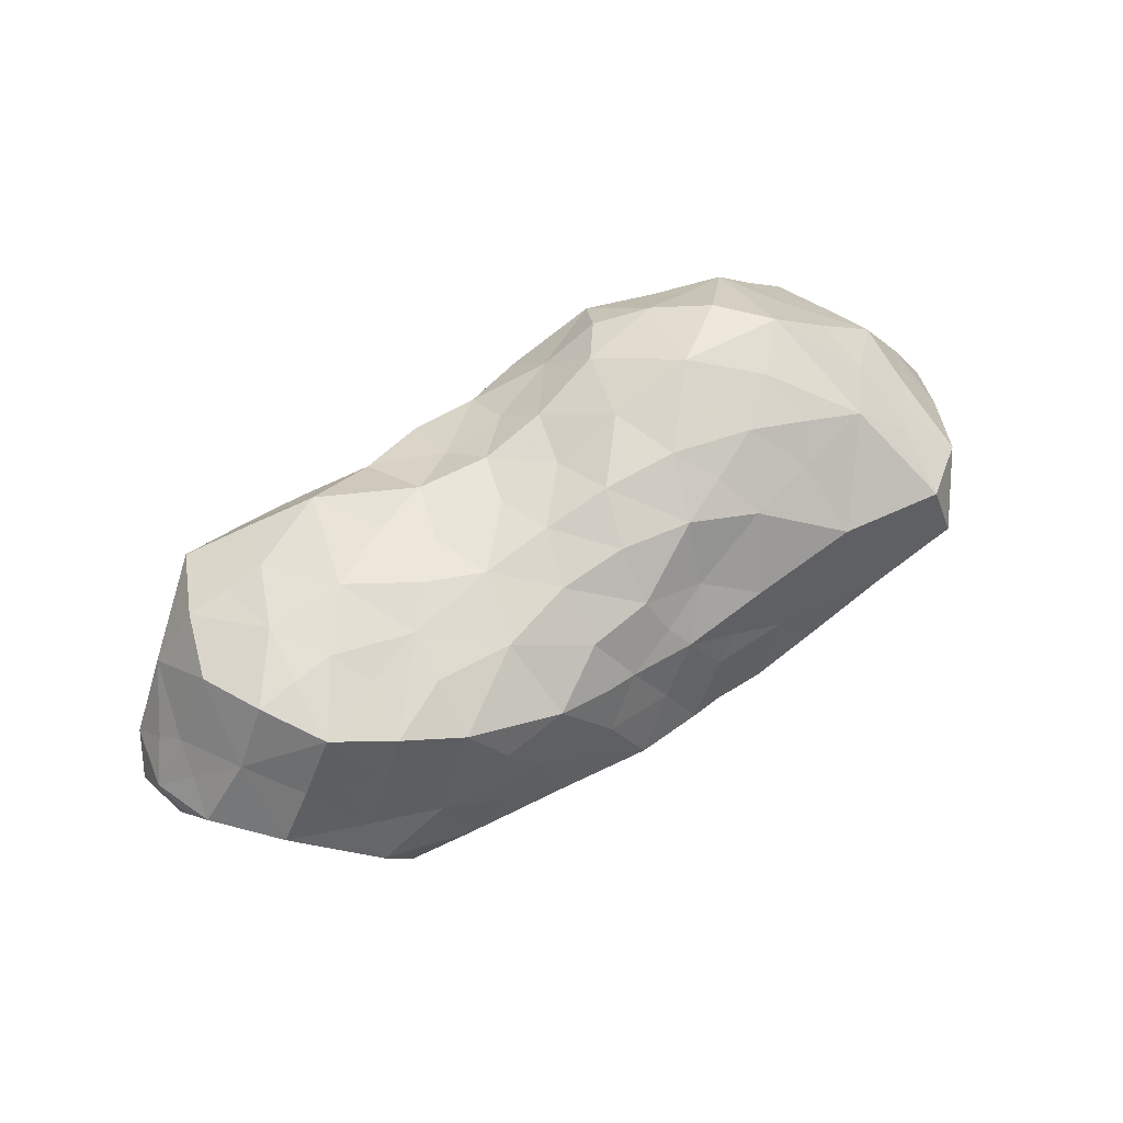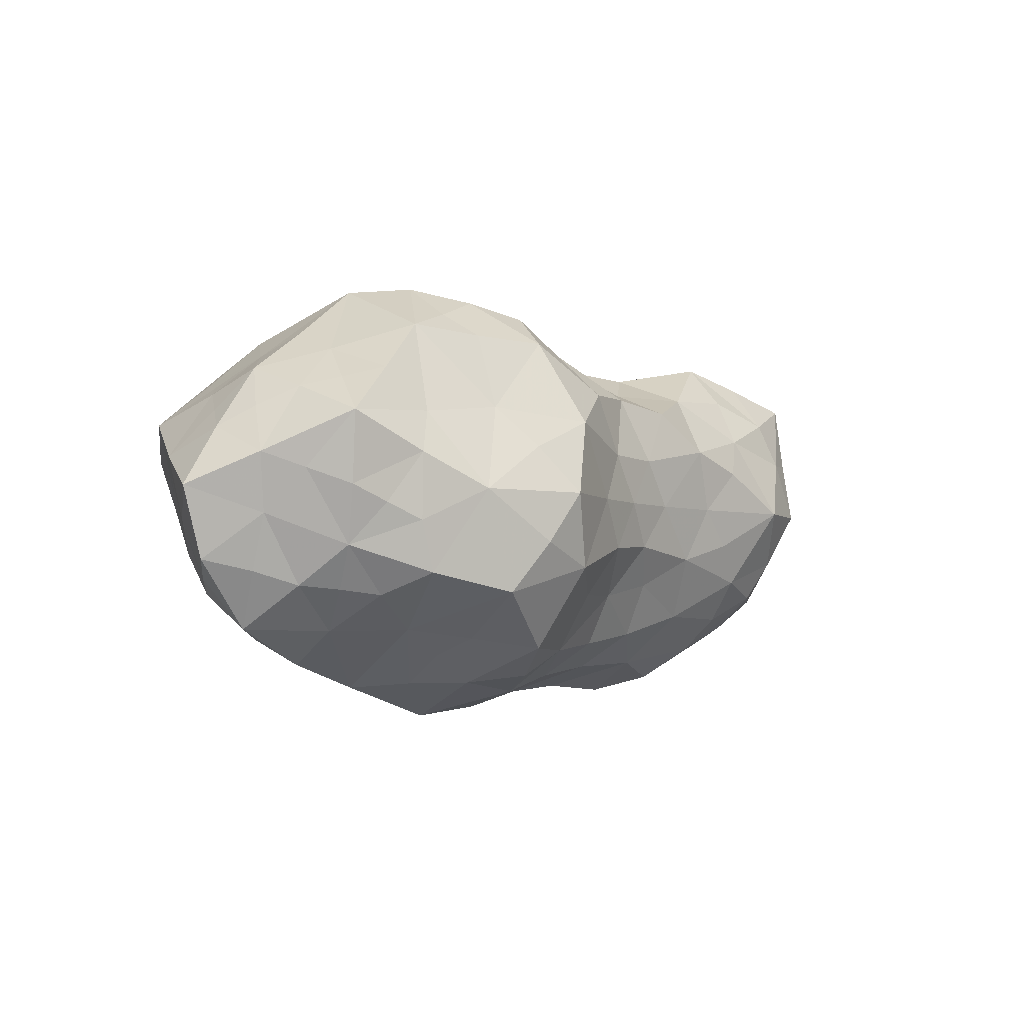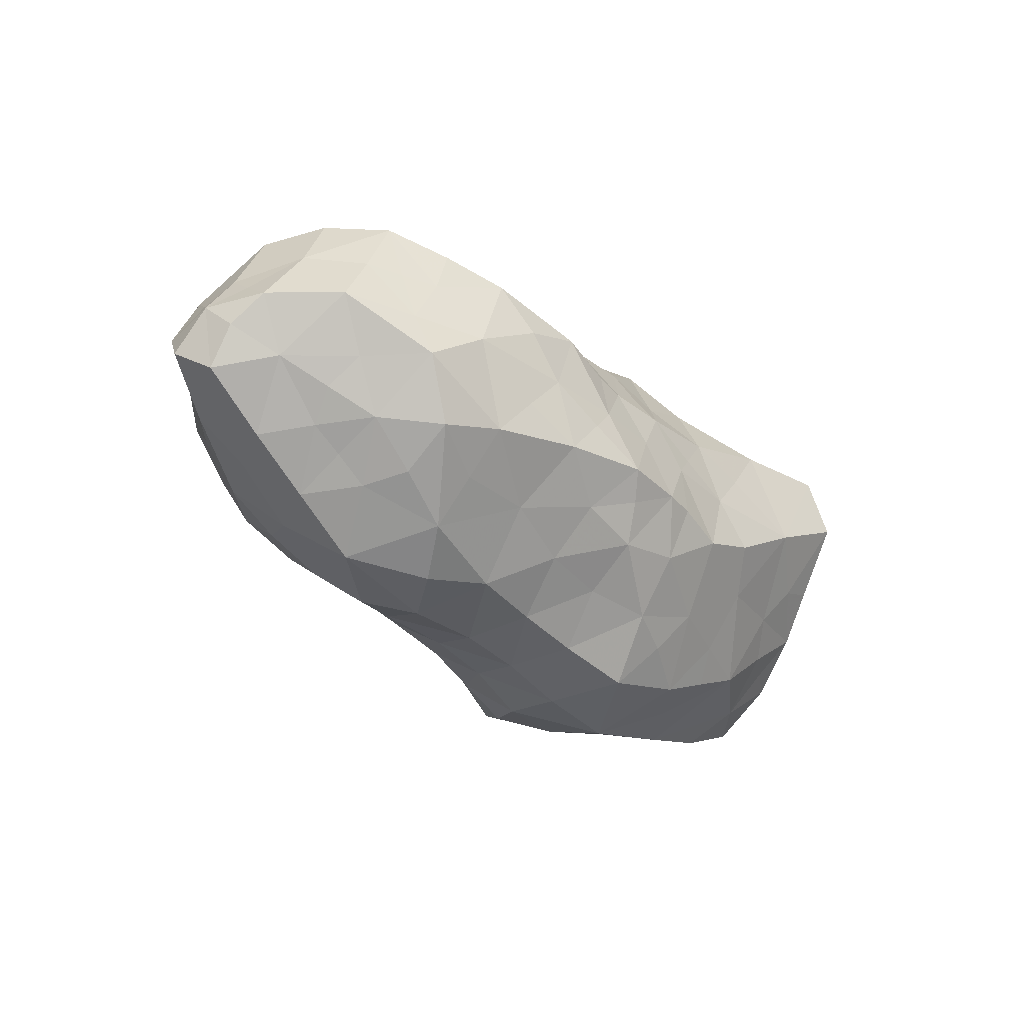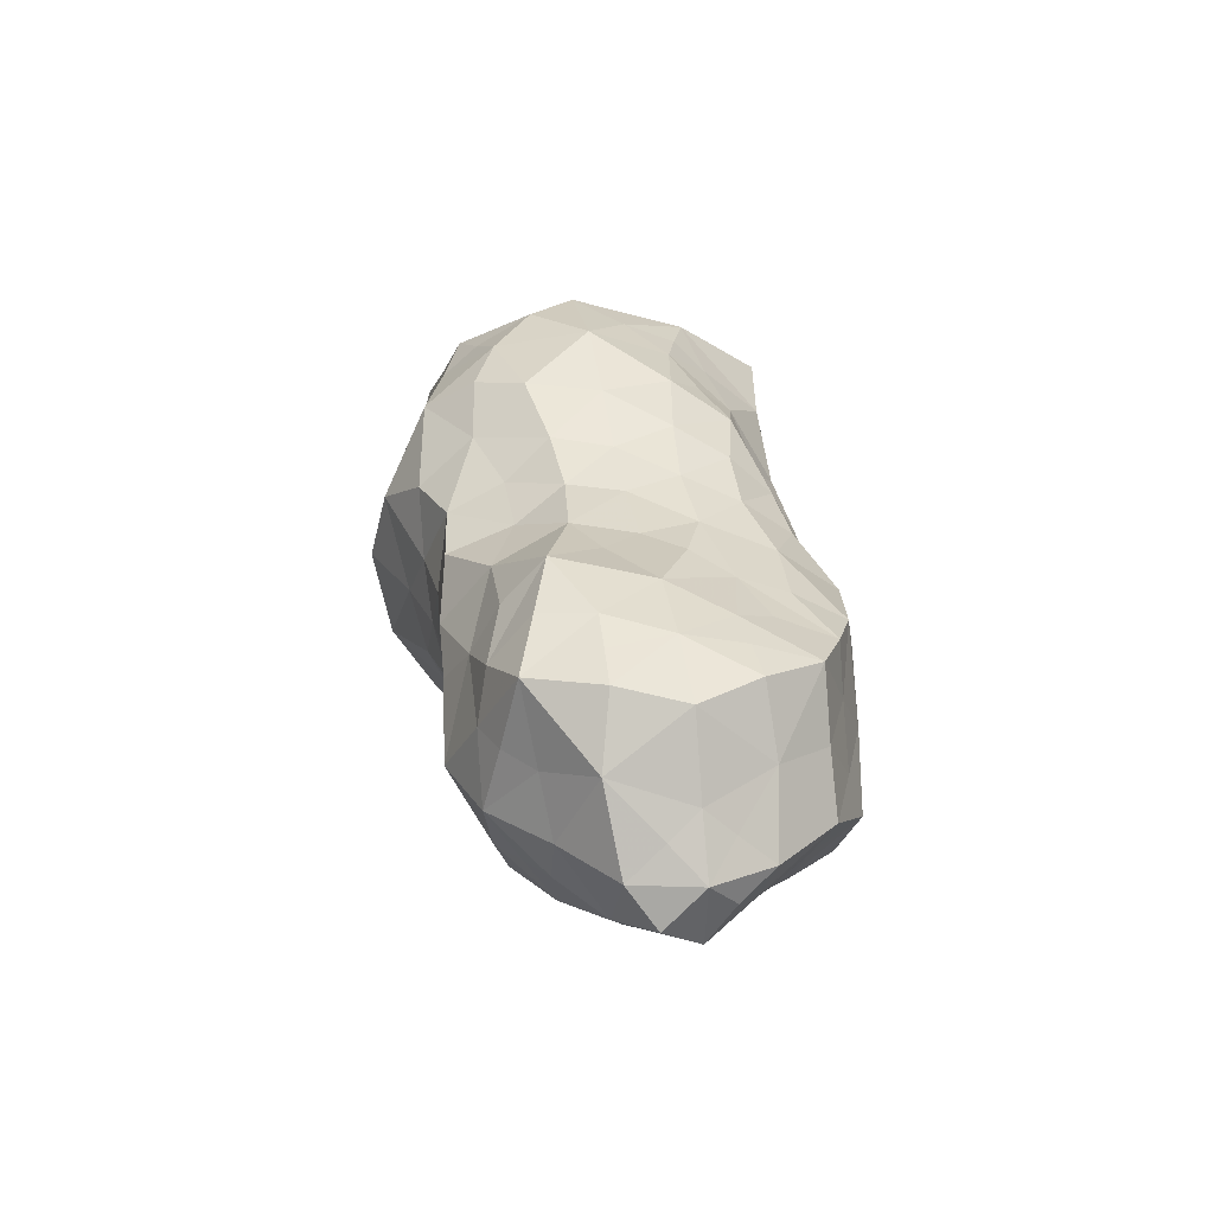
<metadata>
{"format":"obj","ext":"obj","renderer":"f3d","projection":"perspective","resolution":1024,"background":"white","views":[{"elev":53.3,"azim":145.8,"up":"+Y"},{"elev":-3.9,"azim":-49.0,"up":"+Y"},{"elev":-33.0,"azim":130.2,"up":"+Y"},{"elev":28.4,"azim":80.9,"up":"+Y"}]}
</metadata>
<code>
v 0 0 0.203
v 0.0769 0 0.195
v 0.0376 0.05593 0.1985
v -0.03788 0.0582 0.2067
v -0.07872 0 0.2219
v -0.03789 -0.0583 0.207
v 0.03735 -0.05378 0.1908
v 0.1673 0 0.1981
v 0.1404 0.07478 0.2057
v 0.07488 0.121 0.1922
v 0 0.1328 0.1826
v -0.07595 0.1298 0.2063
v -0.1451 0.08753 0.241
v -0.1764 0 0.2581
v -0.1449 -0.08715 0.24
v -0.07449 -0.1178 0.1871
v 0 -0.1168 0.1606
v 0.0726 -0.1021 0.162
v 0.1376 -0.06701 0.1842
v 0.2974 0 0.2187
v 0.2498 0.098 0.186
v 0.1633 0.149 0.153
v 0.07681 0.1506 0.1183
v 0 0.1647 0.1195
v -0.07967 0.1837 0.1444
v -0.1707 0.1845 0.1897
v -0.251 0.1003 0.1904
v -0.2984 0 0.2222
v -0.2603 -0.1184 0.225
v -0.1705 -0.1833 0.1884
v -0.07987 -0.186 0.1462
v 0 -0.1776 0.1289
v 0.07809 -0.1654 0.1299
v 0.1617 -0.1416 0.1454
v 0.2482 -0.09481 0.1799
v 0.4507 0 0.1302
v 0.3998 0.1543 0.1545
v 0.2568 0.2044 0.1081
v 0.1412 0.1809 0.07012
v 0.05701 0.1847 0.0618
v -0.01913 0.2053 0.06688
v -0.102 0.2348 0.08332
v -0.2028 0.2395 0.1058
v -0.3283 0.1955 0.1335
v -0.4531 0.08209 0.1621
v -0.433 -0.06689 0.132
v -0.3149 -0.1614 0.1101
v -0.1999 -0.2248 0.09932
v -0.1022 -0.2373 0.08419
v -0.01936 -0.2188 0.07129
v 0.05824 -0.2079 0.06964
v 0.1443 -0.2033 0.07886
v 0.2517 -0.1853 0.09798
v 0.377 -0.1182 0.1182
v 0.5418 0 0
v 0.4624 0.1473 -0
v 0.2881 0.1867 0
v 0.1637 0.1745 0
v 0.07593 0.1809 0
v 0 0.1981 0
v -0.07928 0.2303 0
v -0.177 0.2619 0
v -0.3068 0.251 0
v -0.4588 0.142 0
v -0.5623 0 0
v -0.472 -0.1613 0
v -0.3009 -0.2306 0
v -0.1778 -0.2677 0
v -0.0812 -0.2586 0
v 0 -0.2409 0
v 0.07957 -0.2346 0
v 0.1739 -0.2417 0
v 0.298 -0.2209 0
v 0.449 -0.1277 -0
v 0.4587 0 -0.1419
v 0.3904 0.1394 -0.1395
v 0.2446 0.1591 -0.08406
v 0.1399 0.1712 -0.06634
v 0.05707 0.1859 -0.06221
v -0.0192 0.2094 -0.06821
v -0.1013 0.2273 -0.08065
v -0.1986 0.2183 -0.09641
v -0.3297 0.199 -0.136
v -0.4597 0.08709 -0.1721
v -0.438 -0.07066 -0.1395
v -0.319 -0.1718 -0.1173
v -0.2006 -0.2283 -0.1008
v -0.1038 -0.2541 -0.09018
v -0.01964 -0.2351 -0.07663
v 0.05907 -0.2237 -0.07494
v 0.1467 -0.2207 -0.08566
v 0.256 -0.2014 -0.1065
v 0.3766 -0.1175 -0.1175
v 0.2934 0 -0.2049
v 0.2535 0.1051 -0.1996
v 0.1618 0.1419 -0.1456
v 0.07759 0.1596 -0.1254
v 0 0.1759 -0.1277
v -0.07977 0.1848 -0.1453
v -0.1653 0.1587 -0.163
v -0.2579 0.1138 -0.2161
v -0.3019 0 -0.2341
v -0.2494 -0.09712 -0.1843
v -0.165 -0.1573 -0.1616
v -0.08014 -0.1891 -0.1487
v 0 -0.1824 -0.1324
v 0.07875 -0.173 -0.136
v 0.1633 -0.149 -0.153
v 0.2528 -0.1039 -0.1972
v 0.1705 0 -0.2193
v 0.1421 0.07948 -0.2187
v 0.07418 0.1152 -0.1829
v 0 0.1285 -0.1767
v -0.07397 0.1134 -0.1801
v -0.1409 0.07604 -0.2092
v -0.1703 0 -0.2179
v -0.1424 -0.08022 -0.2208
v -0.0754 -0.1253 -0.1991
v 0 -0.1377 -0.1895
v 0.07477 -0.12 -0.1907
v 0.1423 -0.07984 -0.2197
v 0.07896 0 -0.2255
v 0.03802 0.05939 -0.2109
v -0.03812 0.06017 -0.2137
v -0.07868 0 -0.2214
v -0.03874 -0.06537 -0.2323
v 0.03892 -0.0668 -0.2374
v 0 0 -0.2237
v 0.4784 -0.0616 -0.06161
v 0.3668 -0.05789 -0.1933
v -0.5066 -0.03465 -0.06838
v -0.5199 0.03936 -0.07773
v -0.4969 -0.03124 0.06162
v -0.512 0.03656 0.07216
v 0.4688 0.07886 -0.07888
v 0.4697 -0.07959 0.07962
v 0.4809 0.08936 0.08945
v -0.3472 0.08872 0.1712
v -0.3544 -0.09752 0.1883
v -0.3743 0.122 -0.2357
v -0.3437 -0.08446 -0.1629
v 0.5039 0.06156 0
v -0.5148 0.06904 0
v -0.5353 -0.08306 0
v 0.5256 -0.07641 0
v 0.5178 0 -0.07105
v 0.5258 0 0.07652
v -0.3977 -0.173 -0.06304
v -0.3951 0.1678 -0.06113
v -0.393 -0.1635 0.05956
v -0.3942 0.166 0.06049
v 0.3837 0 0.1901
v 0.377 0.1748 0
v -0.3849 0.1928 0
v -0.3892 -0.2025 0
v 0.3762 -0.1729 0
v 0.3765 0 -0.1736
v 0.3461 0.1863 0.07104
v 0.34 -0.1707 0.06506
v 0.339 0.1683 -0.06415
v 0.3396 -0.1699 -0.06475
v 0.3473 0.07213 0.1895
v 0.3422 -0.06722 0.1765
v 0.3411 0.06609 -0.1735
v -0.3735 0.03892 0.1905
v -0.397 0.05017 -0.2459
v -0.3724 -0.03838 -0.1878
v -0.3726 -0.03848 0.1883
v -0.4573 0.117 -0.07579
v -0.4601 -0.1204 -0.07801
v -0.456 0.1154 0.07476
v -0.4533 -0.1121 0.07258
v -0.2414 -0.1637 -0.1395
v -0.2446 0.1747 -0.1489
v -0.2437 -0.1715 0.1462
v -0.2487 0.1885 0.1607
v -0.3933 0.1428 -0.1528
v -0.378 -0.1191 -0.1273
v -0.39 0.1377 0.1473
v -0.3802 -0.1225 0.131
v 0.5435 -0.04484 0.04488
v 0.5162 0.03475 0.03474
v 0.51 0.03248 -0.03245
v 0.437 0.1601 0.07492
v 0.4157 -0.126 0.05886
v 0.4117 -0.1196 -0.05587
v 0.4328 0.1535 -0.07179
v 0.4247 0.06567 0.1406
v 0.4175 -0.06028 0.129
v 0.4244 0.0654 -0.14
v 0.4171 -0.05993 -0.1282
v 0.3169 -0.1138 0.159
v 0.3243 -0.1268 -0.1772
v 0.3222 0.1232 -0.1721
v 0.324 0.1264 0.1767
v 0.1051 -0.03198 -0.2266
v -0.104 0.03039 -0.2152
v -0.4781 0.01857 0.11
v -0.4836 0.01963 -0.1163
v 0.3141 0.1493 -0.1071
v 0.3192 -0.1619 -0.1162
v 0.3162 -0.1545 0.1108
v 0.3271 0.1815 0.1304
v -0.4453 0 0.1508
v -0.448 0 -0.1551
v -0.491 -0.09595 0.03717
v -0.4875 0.09259 -0.03586
v -0.4985 -0.1032 -0.04001
v -0.4876 0.0927 0.0359
v 0.3855 0.1622 -0.06813
v 0.3761 -0.143 -0.06003
v 0.3785 -0.1479 0.0621
v 0.3909 0.1731 0.07273
v 0.3804 -0.0637 0.1518
v 0.3828 0.06572 -0.1566
v 0.3905 0.07235 0.1725
v 0.2177 -0.2353 -0.05657
v 0.2054 0.1741 -0.04179
v 0.2154 -0.2239 0.05382
v 0.2073 0.1834 0.04404
v 0.2115 0.0502 0.2094
v -0.2149 0.05422 0.2263
v -0.2191 -0.05927 0.2475
v 0.2086 -0.0467 0.1947
v 0.2128 0.05177 -0.216
v -0.2129 0.05189 -0.2165
v -0.2142 -0.05347 -0.2232
v 0.2116 -0.05036 -0.2101
v 0.0773 0.06169 -0.2137
v -0.07827 -0.06573 -0.2278
v -0.4174 -0.02105 -0.1862
v -0.4082 -0.019 0.168
v -0.2567 0.2552 0.05637
v -0.2497 -0.2257 0.04982
v -0.2526 0.2378 -0.0525
v -0.2502 -0.2279 -0.05031
v 0.5287 -0.03144 -0.03145
v 0.4262 -0.08876 -0.08875
v 0.01845 -0.09598 -0.2163
v -0.01813 0.08764 -0.1974
v -0.4161 -0.1164 0.1011
v -0.4255 0.1294 -0.1124
v -0.4178 -0.1187 -0.1031
v -0.4229 0.1259 0.1093
v 0.2552 0.1544 0.1548
v 0.2519 -0.1447 0.145
v 0.2546 -0.1526 -0.153
v 0.2501 0.1393 -0.1396
v -0.1385 0.1992 -0.1206
v -0.1419 0.2231 0.1351
v -0.2649 0.2163 0.1188
v -0.2579 -0.191 0.1049
v -0.2602 -0.1995 -0.1095
v -0.2627 0.2083 -0.1144
v -0.1352 -0.2055 -0.1308
v -0.1368 -0.2168 0.138
f 1 2 3
f 1 3 4
f 1 4 5
f 1 5 6
f 1 6 7
f 1 7 2
f 2 8 9
f 2 9 3
f 3 9 10
f 3 10 11
f 3 11 4
f 4 11 12
f 4 12 13
f 4 13 5
f 5 13 14
f 5 14 15
f 5 15 6
f 6 15 16
f 6 16 17
f 6 17 7
f 7 17 18
f 7 18 19
f 7 19 2
f 2 19 8
f 8 20 221
f 8 221 9
f 9 21 22
f 9 22 10
f 10 22 23
f 10 23 11
f 11 23 24
f 11 24 25
f 11 25 12
f 12 25 26
f 12 26 13
f 13 26 27
f 13 222 14
f 14 222 28
f 14 28 223
f 14 223 15
f 15 29 30
f 15 30 16
f 16 30 31
f 16 31 17
f 17 31 32
f 17 32 33
f 17 33 18
f 18 33 34
f 18 34 19
f 19 34 35
f 19 224 8
f 8 224 20
f 216 188 37
f 162 37 195
f 195 37 203
f 21 245 22
f 22 38 39
f 22 39 23
f 23 39 40
f 23 40 24
f 24 40 41
f 24 41 25
f 25 41 42
f 250 42 43
f 250 43 26
f 176 251 44
f 176 44 27
f 27 44 138
f 27 138 28
f 232 204 46
f 28 139 29
f 29 139 47
f 29 47 175
f 175 252 48
f 256 48 49
f 256 49 31
f 31 49 50
f 31 50 32
f 32 50 51
f 32 51 33
f 33 51 52
f 33 52 34
f 34 52 53
f 34 53 246
f 192 53 202
f 35 163 20
f 152 189 36
f 137 142 56
f 137 184 37
f 37 213 158
f 37 158 203
f 220 57 58
f 220 58 39
f 39 58 59
f 39 59 40
f 40 59 60
f 40 60 41
f 41 60 61
f 41 61 42
f 42 61 62
f 42 62 43
f 43 62 233
f 251 233 44
f 151 154 64
f 151 64 171
f 134 143 65
f 134 65 133
f 133 144 206
f 46 172 241
f 150 155 67
f 252 234 48
f 48 234 68
f 48 68 49
f 49 68 69
f 49 69 50
f 50 69 70
f 50 70 51
f 51 70 71
f 51 71 52
f 52 71 72
f 52 72 219
f 219 72 73
f 53 159 202
f 54 212 185
f 54 185 136
f 136 145 181
f 146 75 135
f 135 190 76
f 153 160 57
f 57 160 77
f 57 77 218
f 218 77 78
f 58 78 59
f 59 78 79
f 59 79 60
f 60 79 80
f 60 80 61
f 61 80 81
f 61 81 62
f 62 81 82
f 62 235 63
f 63 235 83
f 63 83 149
f 149 177 242
f 64 169 207
f 131 199 85
f 131 85 170
f 148 178 86
f 148 86 67
f 67 86 236
f 67 236 68
f 68 87 88
f 68 88 69
f 69 88 89
f 69 89 70
f 70 89 90
f 70 90 71
f 71 90 91
f 71 91 72
f 217 91 92
f 217 92 73
f 73 92 161
f 156 186 74
f 145 237 55
f 146 129 75
f 215 164 76
f 194 164 95
f 194 95 248
f 248 95 96
f 77 96 78
f 78 96 97
f 78 97 79
f 79 97 98
f 79 98 80
f 80 98 99
f 80 99 81
f 81 99 249
f 249 99 100
f 82 100 174
f 174 100 101
f 177 140 84
f 84 140 166
f 84 166 205
f 167 102 141
f 178 141 86
f 173 103 104
f 173 104 87
f 87 104 255
f 255 104 105
f 88 105 89
f 89 105 106
f 89 106 90
f 90 106 107
f 90 107 91
f 91 107 108
f 91 108 92
f 247 108 109
f 247 109 193
f 193 109 130
f 130 109 94
f 94 225 95
f 95 225 111
f 95 111 96
f 96 111 112
f 96 112 97
f 97 112 113
f 97 113 98
f 98 113 99
f 99 113 114
f 99 114 100
f 100 114 115
f 100 115 101
f 101 115 226
f 101 226 102
f 102 227 103
f 103 227 117
f 103 117 104
f 104 117 118
f 104 118 105
f 105 118 119
f 105 119 106
f 106 119 107
f 107 119 120
f 107 120 108
f 108 120 121
f 108 121 109
f 109 121 228
f 109 228 94
f 110 122 111
f 111 229 112
f 112 229 123
f 112 123 113
f 113 123 240
f 240 123 124
f 114 124 115
f 115 124 197
f 197 124 125
f 116 125 117
f 117 230 118
f 118 230 126
f 118 126 119
f 119 126 239
f 239 126 127
f 120 127 121
f 121 127 196
f 196 127 122
f 122 128 123
f 123 128 124
f 124 128 125
f 125 128 126
f 126 128 127
f 127 128 122
f 74 186 129
f 129 191 75
f 157 130 94
f 191 130 75
f 144 208 66
f 132 199 131
f 65 132 131
f 143 132 65
f 46 133 172
f 204 198 46
f 45 134 198
f 171 209 134
f 56 135 187
f 142 135 56
f 36 136 147
f 189 136 36
f 188 137 37
f 36 147 137
f 138 179 45
f 138 45 165
f 168 46 139
f 139 180 47
f 83 101 140
f 140 101 102
f 141 102 103
f 141 103 86
f 182 55 142
f 183 135 142
f 134 209 143
f 64 207 143
f 133 65 144
f 65 131 144
f 136 74 145
f 74 129 145
f 183 146 135
f 55 237 146
f 147 136 181
f 147 55 182
f 155 148 67
f 170 243 148
f 64 149 169
f 154 149 64
f 47 150 67
f 180 150 47
f 179 244 45
f 44 63 151
f 162 216 37
f 20 163 152
f 37 184 213
f 56 187 153
f 151 63 154
f 63 149 154
f 150 66 155
f 66 148 155
f 54 159 212
f 73 161 156
f 190 215 76
f 75 130 157
f 158 153 57
f 158 57 38
f 53 73 159
f 159 73 156
f 153 210 160
f 160 76 200
f 161 92 201
f 161 93 211
f 20 162 21
f 20 152 162
f 192 54 163
f 163 54 214
f 157 94 164
f 164 94 95
f 168 232 46
f 138 165 28
f 166 140 102
f 166 102 167
f 85 167 141
f 231 167 85
f 28 168 139
f 28 165 168
f 169 149 242
f 169 84 132
f 66 170 148
f 208 170 66
f 45 171 134
f 244 171 45
f 172 133 206
f 172 66 150
f 86 173 253
f 86 103 173
f 83 174 101
f 82 174 254
f 30 175 48
f 29 175 30
f 26 176 27
f 26 43 176
f 149 83 177
f 83 140 177
f 148 243 178
f 85 141 178
f 138 44 179
f 44 151 179
f 139 46 180
f 46 241 180
f 181 145 55
f 147 181 55
f 137 182 142
f 147 182 137
f 55 183 142
f 55 146 183
f 137 56 184
f 184 56 153
f 185 156 74
f 185 74 136
f 211 93 186
f 186 238 129
f 187 135 76
f 187 210 153
f 152 36 188
f 36 137 188
f 214 54 189
f 54 136 189
f 135 75 190
f 75 157 190
f 129 238 191
f 93 130 191
f 35 192 163
f 246 53 192
f 93 193 130
f 92 193 201
f 76 194 200
f 76 164 194
f 21 195 245
f 162 195 21
f 110 196 122
f 121 196 110
f 116 197 125
f 115 197 116
f 198 134 133
f 198 133 46
f 132 84 199
f 199 84 205
f 200 194 77
f 160 200 77
f 201 193 93
f 161 201 93
f 202 159 54
f 192 202 54
f 203 158 38
f 195 203 38
f 165 45 204
f 45 198 204
f 205 231 85
f 199 205 85
f 206 144 66
f 172 206 66
f 207 169 132
f 207 132 143
f 144 131 208
f 131 170 208
f 171 64 209
f 209 64 143
f 187 76 210
f 210 76 160
f 156 211 186
f 161 211 156
f 212 159 156
f 212 156 185
f 213 184 153
f 213 153 158
f 152 214 189
f 163 214 152
f 190 157 215
f 157 164 215
f 162 152 216
f 152 188 216
f 72 217 73
f 72 91 217
f 58 218 78
f 57 218 58
f 53 219 73
f 52 219 53
f 38 220 39
f 38 57 220
f 221 20 21
f 221 21 9
f 13 27 222
f 222 27 28
f 223 28 29
f 223 29 15
f 19 35 224
f 224 35 20
f 94 110 225
f 225 110 111
f 226 115 116
f 226 116 102
f 102 116 227
f 227 116 117
f 228 121 110
f 228 110 94
f 111 122 229
f 229 122 123
f 117 125 230
f 230 125 126
f 205 166 231
f 166 167 231
f 168 165 232
f 165 204 232
f 233 62 63
f 233 63 44
f 47 67 234
f 234 67 68
f 62 82 235
f 235 82 254
f 236 86 253
f 236 87 68
f 145 129 237
f 237 129 146
f 186 93 238
f 238 93 191
f 120 239 127
f 119 239 120
f 114 240 124
f 113 240 114
f 241 172 150
f 241 150 180
f 242 177 84
f 169 242 84
f 170 85 243
f 243 85 178
f 179 151 244
f 151 171 244
f 245 195 38
f 245 38 22
f 35 246 192
f 34 246 35
f 92 247 193
f 92 108 247
f 77 248 96
f 194 248 77
f 82 249 100
f 81 249 82
f 25 250 26
f 25 42 250
f 176 43 251
f 43 233 251
f 175 47 252
f 47 234 252
f 253 173 87
f 236 253 87
f 254 174 83
f 235 254 83
f 88 255 105
f 87 255 88
f 30 256 31
f 30 48 256

</code>
